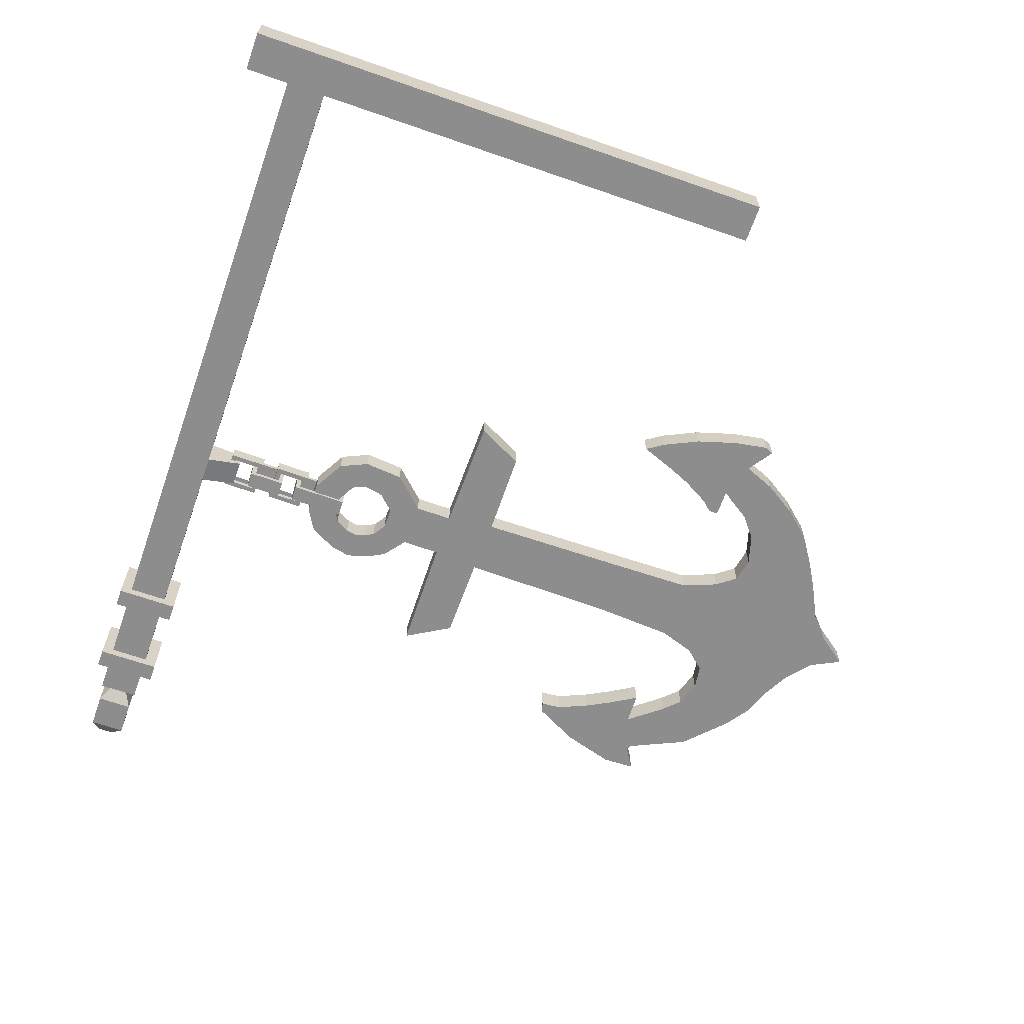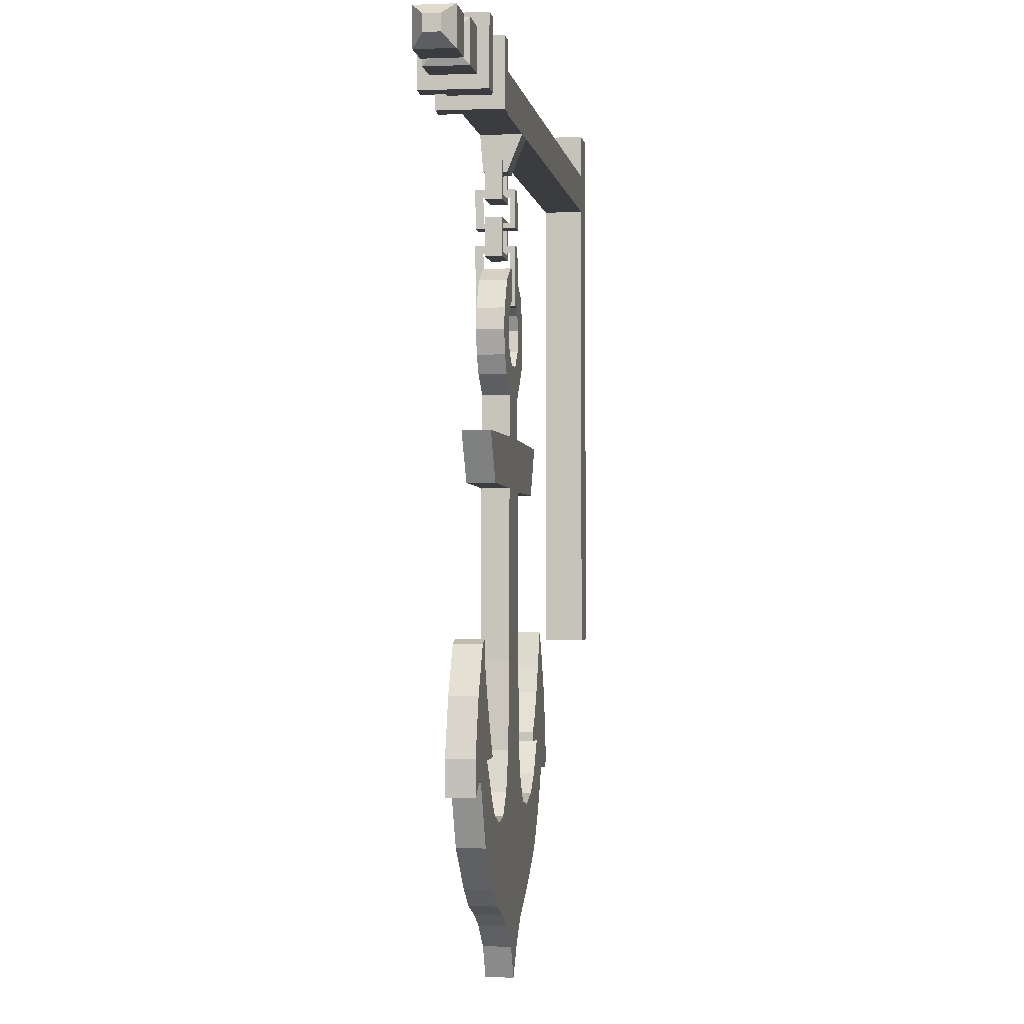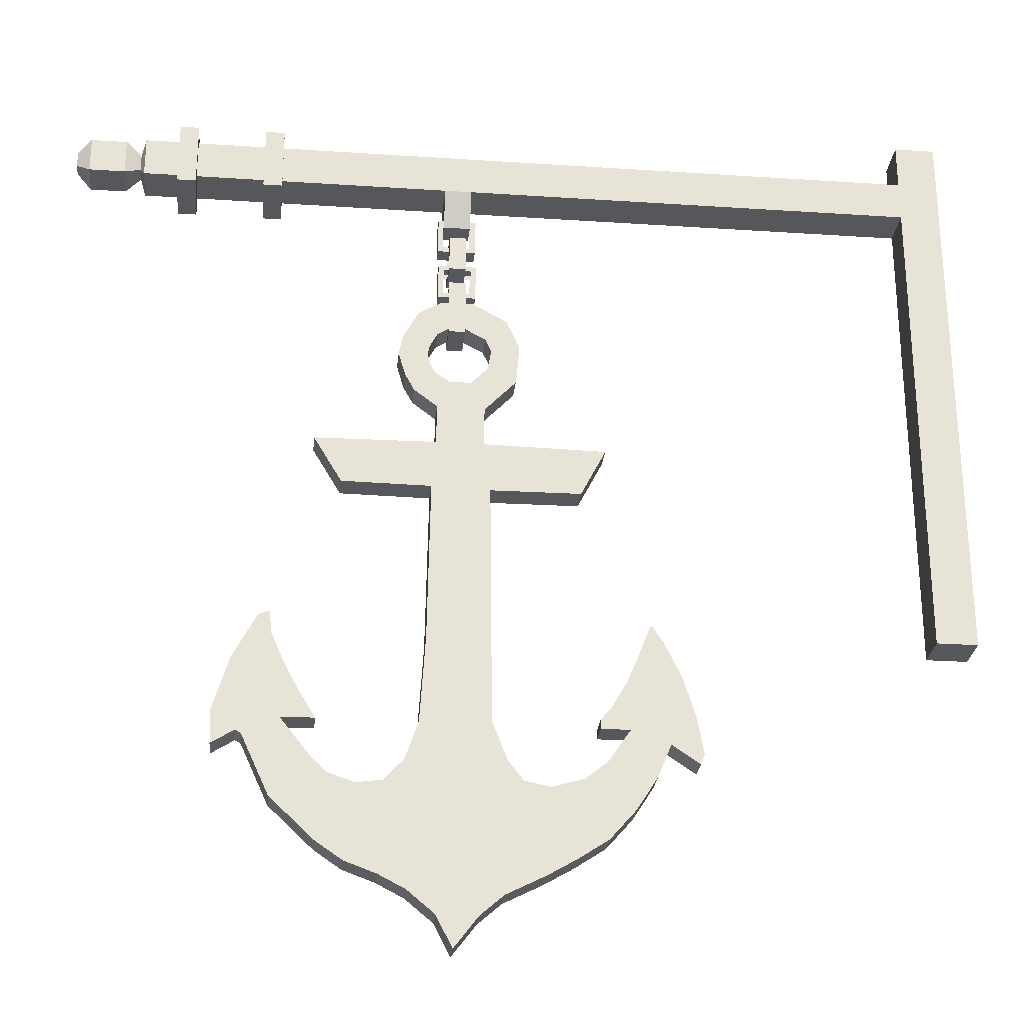
<metadata>
{"format":"obj","ext":"obj","renderer":"f3d","projection":"perspective","resolution":1024,"background":"white","views":[{"elev":-64.6,"azim":-109.4,"up":"+Z"},{"elev":-2.1,"azim":98.3,"up":"+Y"},{"elev":-26.9,"azim":174.1,"up":"+Y"}]}
</metadata>
<code>
o Sign_360x9
v -1.882 1.407 -0.03437
v -1.882 1.407 0.04019
v -1.882 2.462 -0.03437
v -1.882 2.462 0.04019
v -1.808 1.407 -0.03437
v -1.808 1.407 0.04019
v -1.808 2.462 -0.03437
v -1.808 2.462 0.04019
v -1.821 2.378 -0.03437
v -1.821 2.378 0.04019
v -0.6195 2.378 -0.03437
v -0.6195 2.378 0.04019
v -1.821 2.303 -0.03437
v -1.821 2.303 0.04019
v -0.6195 2.303 -0.03437
v -0.6195 2.303 0.04019
v -0.5845 2.378 0.04019
v -0.5845 2.378 -0.03437
v -0.5845 2.303 -0.03437
v -0.5845 2.303 0.04019
v -0.4588 2.378 0.04019
v -0.4588 2.378 -0.03437
v -0.4588 2.303 -0.03437
v -0.4588 2.303 0.04019
v -0.4239 2.378 0.04019
v -0.4239 2.378 -0.03437
v -0.4239 2.303 -0.03437
v -0.4239 2.303 0.04019
v -0.361 2.378 0.04019
v -0.361 2.378 -0.03437
v -0.361 2.303 -0.03437
v -0.361 2.303 0.04019
v -0.3526 2.357 0.01899
v -0.3526 2.357 -0.01317
v -0.3526 2.324 -0.01317
v -0.3526 2.324 0.01899
v -0.3245 2.374 0.03627
v -0.3245 2.374 -0.03045
v -0.3245 2.307 -0.03045
v -0.3245 2.307 0.03627
v -0.259 2.374 0.03627
v -0.259 2.374 -0.03045
v -0.259 2.307 -0.03045
v -0.259 2.307 0.03627
v -0.2337 2.354 0.0168
v -0.2337 2.354 -0.01098
v -0.2337 2.327 -0.01098
v -0.2337 2.327 0.0168
v -0.6195 2.378 0.06009
v -0.6195 2.303 0.06009
v -0.5845 2.378 0.06009
v -0.5845 2.303 0.06009
v -0.4588 2.378 0.06009
v -0.4588 2.303 0.06009
v -0.4239 2.378 0.06009
v -0.4239 2.303 0.06009
v -0.6195 2.303 -0.05443
v -0.6195 2.378 -0.05443
v -0.5845 2.303 -0.05443
v -0.5845 2.378 -0.05443
v -0.4588 2.303 -0.05443
v -0.4588 2.378 -0.05443
v -0.4239 2.303 -0.05443
v -0.4239 2.378 -0.05443
v -0.6195 2.28 0.04019
v -0.6195 2.28 -0.03437
v -0.5845 2.28 0.04019
v -0.5845 2.28 -0.03437
v -0.4588 2.28 0.04019
v -0.4588 2.28 -0.03437
v -0.4239 2.28 0.04019
v -0.4239 2.28 -0.03437
v -0.6195 2.28 0.06009
v -0.5845 2.28 0.06009
v -0.4588 2.28 0.06009
v -0.4239 2.28 0.06009
v -0.5845 2.28 -0.05443
v -0.6195 2.28 -0.05443
v -0.4588 2.28 -0.05443
v -0.4239 2.28 -0.05443
v -0.6195 2.399 0.04019
v -0.6195 2.399 -0.03437
v -0.5845 2.399 0.04019
v -0.5845 2.399 -0.03437
v -0.4588 2.399 0.04019
v -0.4588 2.399 -0.03437
v -0.4239 2.399 0.04019
v -0.4239 2.399 -0.03437
v -0.5845 2.399 0.06009
v -0.6195 2.399 0.06009
v -0.4239 2.399 0.06009
v -0.4588 2.399 0.06009
v -0.6195 2.399 -0.05443
v -0.5845 2.399 -0.05443
v -0.4239 2.399 -0.05443
v -0.4588 2.399 -0.05443
v -0.9271 2.303 0.04019
v -0.9271 2.378 -0.03437
v -0.9271 2.303 -0.03437
v -0.9271 2.378 0.04019
v -0.9766 2.303 0.04019
v -0.9766 2.303 -0.03437
v -0.9766 2.378 0.04019
v -0.9766 2.378 -0.03437
v -0.9766 2.238 0.03456
v -0.9766 2.238 -0.007665
v -0.9271 2.238 0.03456
v -0.9271 2.238 -0.007665
v -0.9177 2.257 -0.000424
v -0.988 2.257 -0.000424
v -0.987 2.189 -0.000424
v -0.9781 2.198 0.03022
v -0.9169 2.189 -0.000424
v -0.9266 2.249 0.03022
v -0.9272 2.248 -0.000424
v -0.9177 2.257 0.03022
v -0.988 2.257 0.03022
v -0.987 2.189 0.03022
v -0.926 2.198 0.03022
v -0.9169 2.189 0.03022
v -0.9789 2.249 0.03022
v -0.9783 2.248 -0.000424
v -0.9776 2.198 -0.000424
v -0.9266 2.198 -0.000424
v -0.9191 2.157 -0.000424
v -0.9894 2.157 -0.000424
v -0.9884 2.088 -0.000424
v -0.9795 2.097 0.03022
v -0.9183 2.088 -0.000424
v -0.928 2.148 0.03022
v -0.9285 2.148 -0.000424
v -0.9191 2.157 0.03022
v -0.9894 2.157 0.03022
v -0.9884 2.088 0.03022
v -0.9274 2.097 0.03022
v -0.9183 2.088 0.03022
v -0.9802 2.148 0.03022
v -0.9797 2.148 -0.000424
v -0.9789 2.098 -0.000424
v -0.9279 2.098 -0.000424
v -0.969 2.109 -0.01981
v -0.969 2.109 0.05051
v -0.969 2.002 0.04949
v -0.9384 2.011 0.04061
v -0.969 2.002 -0.02061
v -0.9384 2.1 -0.0109
v -0.969 2.1 -0.01035
v -0.9384 2.109 -0.01981
v -0.9384 2.109 0.05051
v -0.9384 2.002 0.04949
v -0.9384 2.011 -0.0115
v -0.9384 2.002 -0.02061
v -0.9384 2.1 0.04137
v -0.969 2.1 0.04081
v -0.969 2.012 0.04006
v -0.969 2.012 -0.01094
v -0.9684 2.208 -0.01981
v -0.9684 2.208 0.05051
v -0.9684 2.139 0.04949
v -0.9377 2.148 0.04061
v -0.9684 2.139 -0.02061
v -0.9377 2.199 -0.0109
v -0.9684 2.199 -0.01035
v -0.9377 2.208 -0.01981
v -0.9377 2.208 0.05051
v -0.9377 2.139 0.04949
v -0.9377 2.148 -0.0115
v -0.9377 2.139 -0.02061
v -0.9377 2.199 0.04137
v -0.9684 2.199 0.04081
v -0.9684 2.149 0.04006
v -0.9684 2.149 -0.01094
v -0.9003 1.954 0.03498
v -0.9042 1.973 0.03498
v -0.9183 1.999 0.03498
v -0.9397 2.012 0.03498
v -0.9699 2.012 0.03498
v -1.006 1.992 0.03498
v -1.018 1.967 0.03498
v -1.01 1.929 0.03498
v -0.9811 1.899 0.03498
v -0.9412 1.899 0.03498
v -0.9154 1.916 0.03498
v -0.9067 1.932 0.03498
v -0.8471 1.953 0.03498
v -0.8547 1.991 0.03498
v -0.8825 2.042 0.03498
v -0.9246 2.067 0.03498
v -0.9839 2.067 0.03498
v -1.046 2.032 0.03498
v -1.07 1.979 0.03498
v -1.063 1.904 0.03498
v -1.006 1.844 0.03498
v -0.9194 1.846 0.03498
v -0.8768 1.879 0.03498
v -0.8595 1.91 0.03498
v -1.005 1.772 0.03498
v -0.9182 1.772 0.03498
v -0.6988 1.769 0.03498
v -0.7496 1.684 0.03498
v -0.9112 1.683 0.03498
v -0.9064 1.386 0.03498
v -1.227 1.769 0.03498
v -1.181 1.681 0.03498
v -1.017 1.679 0.03498
v -1.02 1.384 0.03498
v -1.022 1.234 0.03498
v -0.8966 1.23 0.03498
v -1.048 1.165 0.03498
v -0.8731 1.16 0.03498
v -1.077 1.129 0.03498
v -0.8379 1.121 0.03498
v -1.123 1.119 0.03498
v -0.7912 1.115 0.03498
v -0.7428 1.131 0.03498
v -0.7116 1.162 0.03498
v -0.6602 1.226 0.03498
v -0.7197 1.229 0.03498
v -0.6874 1.282 0.03498
v -0.6622 1.329 0.03498
v -0.638 1.386 0.03498
v -0.635 1.424 0.03498
v -0.6148 1.417 0.03498
v -0.5715 1.334 0.03498
v -0.5422 1.237 0.03498
v -0.5442 1.175 0.03498
v -0.5856 1.201 0.03498
v -0.5957 1.195 0.03498
v -0.6461 1.085 0.03498
v -0.7257 1.01 0.03498
v -0.7741 0.9765 0.03498
v -0.8316 0.9553 0.03498
v -0.8799 0.9301 0.03498
v -0.9293 0.8888 0.03498
v -0.9586 0.8313 0.03498
v -1.002 0.8888 0.03498
v -1.044 0.9261 0.03498
v -1.114 0.9614 0.03498
v -1.167 0.9926 0.03498
v -1.222 1.029 0.03498
v -1.268 1.082 0.03498
v -1.306 1.143 0.03498
v -1.332 1.204 0.03498
v -1.382 1.17 0.03498
v -1.389 1.188 0.03498
v -1.378 1.253 0.03498
v -1.355 1.328 0.03498
v -1.324 1.394 0.03498
v -1.301 1.428 0.03498
v -1.277 1.364 0.03498
v -1.257 1.317 0.03498
v -1.228 1.267 0.03498
v -1.21 1.246 0.03498
v -1.21 1.228 0.03498
v -1.262 1.228 0.03498
v -1.247 1.207 0.03498
v -1.223 1.17 0.03498
v -1.181 1.136 0.03498
v -0.9003 1.954 -0.01424
v -0.9042 1.973 -0.01424
v -0.9183 1.999 -0.01424
v -0.9397 2.012 -0.01424
v -0.9699 2.012 -0.01424
v -1.006 1.992 -0.01424
v -1.018 1.967 -0.01424
v -1.01 1.929 -0.01424
v -0.9811 1.899 -0.01424
v -0.9412 1.899 -0.01424
v -0.9154 1.916 -0.01424
v -0.9067 1.932 -0.01424
v -0.8471 1.953 -0.01424
v -0.8547 1.991 -0.01424
v -0.8825 2.042 -0.01424
v -0.9246 2.067 -0.01424
v -0.9839 2.067 -0.01424
v -1.046 2.032 -0.01424
v -1.07 1.979 -0.01424
v -1.063 1.904 -0.01424
v -1.006 1.844 -0.01424
v -0.9194 1.846 -0.01424
v -0.8768 1.879 -0.01424
v -0.8595 1.91 -0.01424
v -1.005 1.772 -0.01424
v -0.9182 1.772 -0.01424
v -0.6988 1.769 -0.01424
v -0.7496 1.684 -0.01424
v -0.9112 1.683 -0.01424
v -0.9064 1.386 -0.01424
v -1.227 1.769 -0.01424
v -1.181 1.681 -0.01424
v -1.017 1.679 -0.01424
v -1.02 1.384 -0.01424
v -1.022 1.234 -0.01424
v -0.8966 1.23 -0.01424
v -1.048 1.165 -0.01424
v -0.8731 1.16 -0.01424
v -1.077 1.129 -0.01424
v -0.8379 1.121 -0.01424
v -1.123 1.119 -0.01424
v -0.7912 1.115 -0.01424
v -0.7428 1.131 -0.01424
v -0.7116 1.162 -0.01424
v -0.6602 1.226 -0.01424
v -0.7197 1.229 -0.01424
v -0.6874 1.282 -0.01424
v -0.6622 1.329 -0.01424
v -0.638 1.386 -0.01424
v -0.635 1.424 -0.01424
v -0.6148 1.417 -0.01424
v -0.5715 1.334 -0.01424
v -0.5422 1.237 -0.01424
v -0.5442 1.175 -0.01424
v -0.5856 1.201 -0.01424
v -0.5957 1.195 -0.01424
v -0.6461 1.085 -0.01424
v -0.7257 1.01 -0.01424
v -0.7741 0.9765 -0.01424
v -0.8316 0.9553 -0.01424
v -0.8799 0.9301 -0.01424
v -0.9293 0.8888 -0.01424
v -0.9586 0.8313 -0.01424
v -1.002 0.8888 -0.01424
v -1.044 0.9261 -0.01424
v -1.114 0.9614 -0.01424
v -1.167 0.9926 -0.01424
v -1.222 1.029 -0.01424
v -1.268 1.082 -0.01424
v -1.306 1.143 -0.01424
v -1.332 1.204 -0.01424
v -1.382 1.17 -0.01424
v -1.389 1.188 -0.01424
v -1.378 1.253 -0.01424
v -1.355 1.328 -0.01424
v -1.324 1.394 -0.01424
v -1.301 1.428 -0.01424
v -1.277 1.364 -0.01424
v -1.257 1.317 -0.01424
v -1.228 1.267 -0.01424
v -1.21 1.246 -0.01424
v -1.21 1.228 -0.01424
v -1.262 1.228 -0.01424
v -1.247 1.207 -0.01424
v -1.223 1.17 -0.01424
v -1.181 1.136 -0.01424
f 2 3 1
f 4 7 3
f 8 5 7
f 6 1 5
f 7 1 3
f 4 6 8
f 100 11 98
f 56 71 28
f 101 13 102
f 14 9 13
f 102 9 104
f 103 14 101
f 19 24 20
f 24 53 21
f 64 88 26
f 28 72 27
f 62 95 64
f 18 23 19
f 20 21 17
f 17 22 18
f 27 32 28
f 55 92 53
f 23 69 24
f 15 58 57
f 30 35 31
f 26 31 27
f 28 29 25
f 25 30 26
f 36 37 33
f 29 36 33
f 30 33 34
f 31 36 32
f 39 44 40
f 33 38 34
f 35 40 36
f 35 38 39
f 41 48 45
f 38 43 39
f 40 41 37
f 37 42 38
f 45 47 46
f 41 46 42
f 44 47 48
f 42 47 43
f 50 51 49
f 54 55 53
f 54 76 56
f 16 49 12
f 17 52 20
f 19 77 59
f 25 56 28
f 60 84 18
f 58 59 57
f 62 63 61
f 19 60 18
f 27 64 26
f 17 89 51
f 49 81 12
f 23 62 61
f 20 68 19
f 70 80 72
f 66 67 65
f 70 71 69
f 67 73 65
f 71 75 69
f 66 77 68
f 63 79 61
f 50 74 52
f 24 75 54
f 57 66 15
f 52 67 20
f 61 70 23
f 15 65 16
f 59 78 57
f 16 73 50
f 27 80 63
f 81 84 82
f 85 91 87
f 85 88 86
f 81 89 83
f 84 93 82
f 88 96 86
f 53 85 21
f 12 82 11
f 22 96 62
f 25 91 55
f 11 93 58
f 18 83 17
f 51 90 49
f 58 94 60
f 21 86 22
f 26 87 25
f 16 99 15
f 99 104 98
f 100 101 97
f 10 104 9
f 12 97 16
f 101 107 97
f 15 98 11
f 103 98 104
f 107 106 108
f 101 106 105
f 97 108 99
f 99 106 102
f 116 119 114
f 111 120 113
f 110 118 111
f 116 121 117
f 113 116 109
f 118 121 112
f 109 117 110
f 118 119 120
f 111 124 123
f 111 122 110
f 109 124 113
f 109 122 115
f 132 135 130
f 127 136 129
f 126 134 127
f 132 137 133
f 129 132 125
f 134 137 128
f 125 133 126
f 134 135 136
f 127 140 139
f 127 138 126
f 125 140 129
f 125 138 131
f 148 151 146
f 143 152 145
f 142 150 143
f 148 153 149
f 145 148 141
f 150 153 144
f 141 149 142
f 150 151 152
f 143 156 155
f 143 154 142
f 141 156 145
f 141 154 147
f 164 167 162
f 161 166 168
f 158 166 159
f 164 169 165
f 161 164 157
f 166 169 160
f 157 165 158
f 166 167 168
f 159 172 171
f 159 170 158
f 157 172 161
f 157 170 163
f 180 181 192
f 191 178 179
f 175 186 174
f 173 196 184
f 194 198 197
f 200 199 198
f 204 203 197
f 201 205 202
f 224 217 220
f 229 215 216
f 232 212 214
f 237 233 211
f 238 213 239
f 255 247 251
f 242 241 257
f 180 192 179
f 179 192 191
f 192 181 193
f 178 189 177
f 189 178 190
f 190 178 191
f 188 176 189
f 189 176 177
f 186 175 187
f 187 176 188
f 175 176 187
f 185 173 186
f 186 173 174
f 195 183 196
f 196 173 185
f 183 184 196
f 193 181 194
f 194 182 195
f 182 183 195
f 182 194 181
f 194 197 193
f 200 198 201
f 204 197 205
f 202 207 208
f 206 202 205
f 205 201 197
f 201 198 197
f 202 206 207
f 219 217 218
f 217 227 228
f 227 225 226
f 225 217 224
f 224 221 223
f 220 221 224
f 223 221 222
f 220 217 219
f 227 217 225
f 214 231 232
f 231 214 230
f 230 215 229
f 214 215 230
f 229 216 228
f 228 216 217
f 212 233 210
f 233 212 232
f 209 208 207
f 208 209 210
f 210 211 233
f 234 236 235
f 210 209 211
f 233 237 234
f 237 236 234
f 241 258 257
f 213 238 211
f 211 238 237
f 241 240 258
f 258 240 213
f 239 213 240
f 243 256 242
f 242 256 257
f 256 243 255
f 255 253 254
f 255 252 253
f 245 243 244
f 247 255 246
f 246 243 245
f 249 250 248
f 248 250 247
f 246 255 243
f 255 251 252
f 251 247 250
f 266 278 267
f 277 265 264
f 261 260 272
f 259 270 282
f 280 283 284
f 286 284 285
f 290 283 289
f 287 288 291
f 310 306 303
f 315 302 301
f 318 300 298
f 323 297 319
f 324 325 299
f 341 337 333
f 328 343 327
f 266 265 278
f 265 277 278
f 278 279 267
f 264 263 275
f 275 276 264
f 276 277 264
f 274 275 262
f 275 263 262
f 272 273 261
f 273 274 262
f 261 273 262
f 271 272 259
f 272 260 259
f 281 282 269
f 282 271 259
f 269 282 270
f 279 280 267
f 280 281 268
f 268 281 269
f 268 267 280
f 280 279 283
f 286 287 284
f 290 291 283
f 288 294 293
f 292 291 288
f 291 283 287
f 287 283 284
f 288 293 292
f 305 304 303
f 303 314 313
f 313 312 311
f 311 310 303
f 310 309 307
f 306 310 307
f 309 308 307
f 306 305 303
f 313 311 303
f 300 318 317
f 317 316 300
f 316 315 301
f 300 316 301
f 315 314 302
f 314 303 302
f 298 296 319
f 319 318 298
f 295 293 294
f 294 296 295
f 296 319 297
f 320 321 322
f 296 297 295
f 319 320 323
f 323 320 322
f 327 343 344
f 299 297 324
f 297 323 324
f 327 344 326
f 344 299 326
f 325 326 299
f 329 328 342
f 328 343 342
f 342 341 329
f 341 340 339
f 341 339 338
f 331 330 329
f 333 332 341
f 332 331 329
f 335 334 336
f 334 333 336
f 332 329 341
f 341 338 337
f 337 336 333
f 177 264 178
f 255 342 256
f 229 316 230
f 204 289 203
f 178 265 179
f 256 343 257
f 231 316 317
f 205 290 204
f 179 266 180
f 258 343 257
f 232 317 318
f 205 292 206
f 180 267 181
f 233 318 319
f 206 293 207
f 182 267 268
f 213 344 258
f 234 319 233
f 208 288 202
f 182 269 183
f 235 320 234
f 207 295 209
f 183 270 184
f 236 321 235
f 210 294 208
f 184 259 173
f 237 322 236
f 209 297 211
f 186 271 185
f 238 323 237
f 210 298 212
f 187 272 186
f 238 325 324
f 211 299 213
f 188 273 187
f 240 325 239
f 212 300 214
f 189 274 188
f 241 326 240
f 214 301 215
f 190 275 189
f 242 327 241
f 215 302 216
f 191 276 190
f 242 329 243
f 216 303 217
f 191 278 277
f 243 330 244
f 217 304 218
f 192 279 278
f 244 331 245
f 219 304 305
f 245 332 246
f 219 306 220
f 195 280 194
f 246 333 247
f 220 307 221
f 196 281 195
f 247 334 248
f 221 308 222
f 185 282 196
f 249 334 335
f 222 309 223
f 197 279 193
f 249 336 250
f 224 309 310
f 194 284 198
f 250 337 251
f 224 311 225
f 199 284 198
f 173 260 174
f 251 338 252
f 225 312 226
f 200 285 199
f 174 261 175
f 252 339 253
f 226 313 227
f 201 286 200
f 175 262 176
f 253 340 254
f 227 314 228
f 202 287 201
f 176 263 177
f 254 341 255
f 228 315 229
f 203 283 197
f 2 4 3
f 4 8 7
f 8 6 5
f 6 2 1
f 7 5 1
f 4 2 6
f 100 12 11
f 56 76 71
f 101 14 13
f 14 10 9
f 102 13 9
f 103 10 14
f 19 23 24
f 24 54 53
f 64 95 88
f 28 71 72
f 62 96 95
f 18 22 23
f 20 24 21
f 17 21 22
f 27 31 32
f 55 91 92
f 23 70 69
f 15 11 58
f 30 34 35
f 26 30 31
f 28 32 29
f 25 29 30
f 36 40 37
f 29 32 36
f 30 29 33
f 31 35 36
f 39 43 44
f 33 37 38
f 35 39 40
f 35 34 38
f 41 44 48
f 38 42 43
f 40 44 41
f 37 41 42
f 45 48 47
f 41 45 46
f 44 43 47
f 42 46 47
f 50 52 51
f 54 56 55
f 54 75 76
f 16 50 49
f 17 51 52
f 19 68 77
f 25 55 56
f 60 94 84
f 58 60 59
f 62 64 63
f 19 59 60
f 27 63 64
f 17 83 89
f 49 90 81
f 23 22 62
f 20 67 68
f 70 79 80
f 66 68 67
f 70 72 71
f 67 74 73
f 71 76 75
f 66 78 77
f 63 80 79
f 50 73 74
f 24 69 75
f 57 78 66
f 52 74 67
f 61 79 70
f 15 66 65
f 59 77 78
f 16 65 73
f 27 72 80
f 81 83 84
f 85 92 91
f 85 87 88
f 81 90 89
f 84 94 93
f 88 95 96
f 53 92 85
f 12 81 82
f 22 86 96
f 25 87 91
f 11 82 93
f 18 84 83
f 51 89 90
f 58 93 94
f 21 85 86
f 26 88 87
f 16 97 99
f 99 102 104
f 100 103 101
f 10 103 104
f 12 100 97
f 101 105 107
f 15 99 98
f 103 100 98
f 107 105 106
f 101 102 106
f 97 107 108
f 99 108 106
f 116 120 119
f 111 118 120
f 110 117 118
f 116 114 121
f 113 120 116
f 118 117 121
f 109 116 117
f 118 112 119
f 111 113 124
f 111 123 122
f 109 115 124
f 109 110 122
f 132 136 135
f 127 134 136
f 126 133 134
f 132 130 137
f 129 136 132
f 134 133 137
f 125 132 133
f 134 128 135
f 127 129 140
f 127 139 138
f 125 131 140
f 125 126 138
f 148 152 151
f 143 150 152
f 142 149 150
f 148 146 153
f 145 152 148
f 150 149 153
f 141 148 149
f 150 144 151
f 143 145 156
f 143 155 154
f 141 147 156
f 141 142 154
f 164 168 167
f 161 159 166
f 158 165 166
f 164 162 169
f 161 168 164
f 166 165 169
f 157 164 165
f 166 160 167
f 159 161 172
f 159 171 170
f 157 163 172
f 157 158 170
f 177 263 264
f 255 341 342
f 229 315 316
f 204 290 289
f 178 264 265
f 256 342 343
f 231 230 316
f 205 291 290
f 179 265 266
f 258 344 343
f 232 231 317
f 205 291 292
f 180 266 267
f 233 232 318
f 206 292 293
f 182 181 267
f 213 299 344
f 234 320 319
f 208 294 288
f 182 268 269
f 235 321 320
f 207 293 295
f 183 269 270
f 236 322 321
f 210 296 294
f 184 270 259
f 237 323 322
f 209 295 297
f 186 272 271
f 238 324 323
f 210 296 298
f 187 273 272
f 238 239 325
f 211 297 299
f 188 274 273
f 240 326 325
f 212 298 300
f 189 275 274
f 241 327 326
f 214 300 301
f 190 276 275
f 242 328 327
f 215 301 302
f 191 277 276
f 242 328 329
f 216 302 303
f 191 192 278
f 243 329 330
f 217 303 304
f 192 193 279
f 244 330 331
f 219 218 304
f 245 331 332
f 219 305 306
f 195 281 280
f 246 332 333
f 220 306 307
f 196 282 281
f 247 333 334
f 221 307 308
f 185 271 282
f 249 248 334
f 222 308 309
f 197 283 279
f 249 335 336
f 224 223 309
f 194 280 284
f 250 336 337
f 224 310 311
f 199 285 284
f 173 259 260
f 251 337 338
f 225 311 312
f 200 286 285
f 174 260 261
f 252 338 339
f 226 312 313
f 201 287 286
f 175 261 262
f 253 339 340
f 227 313 314
f 202 288 287
f 176 262 263
f 254 340 341
f 228 314 315
f 203 289 283

</code>
